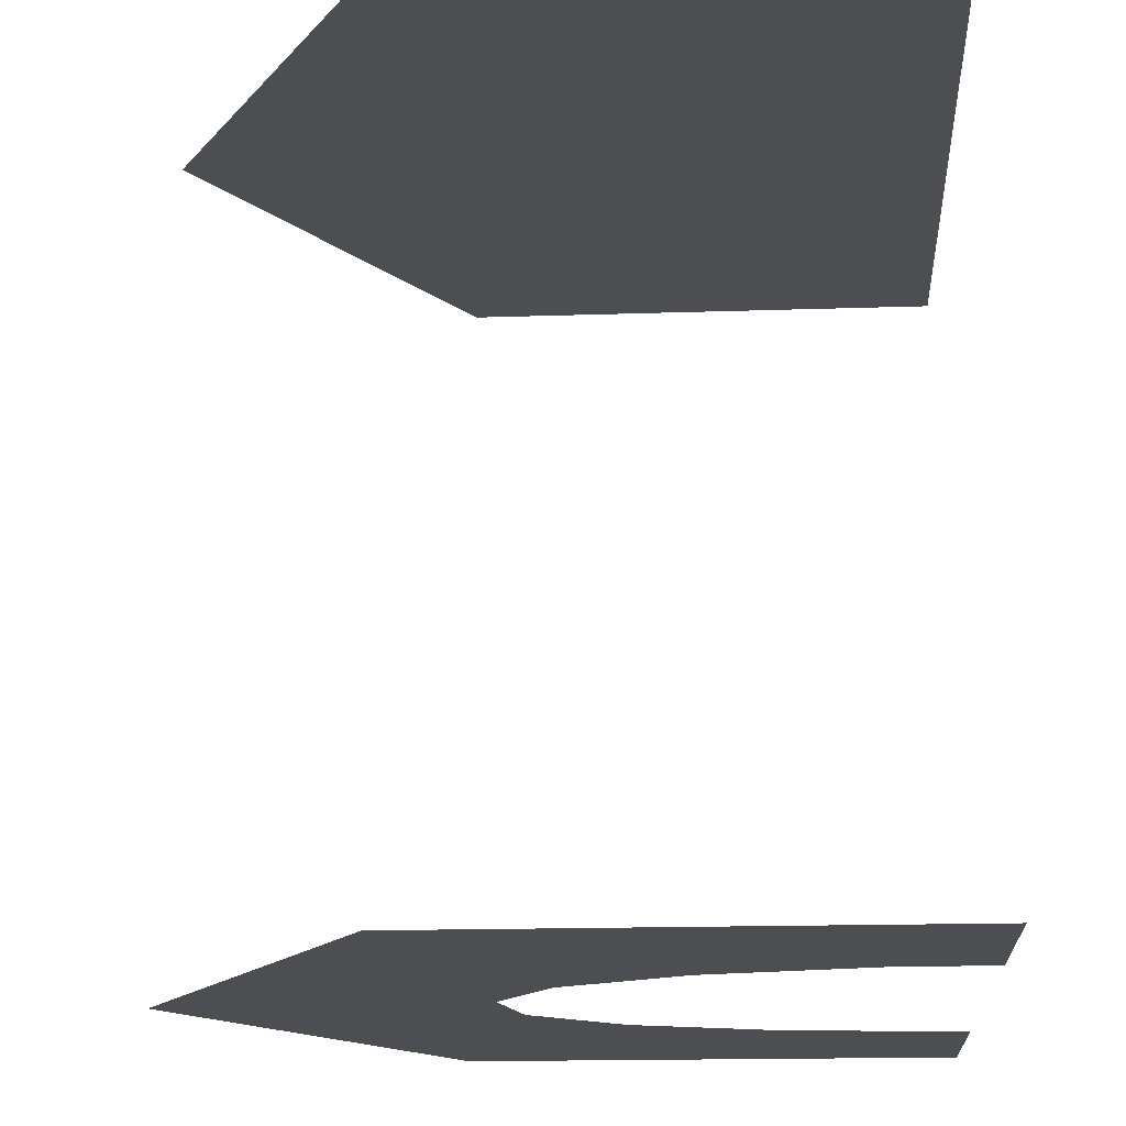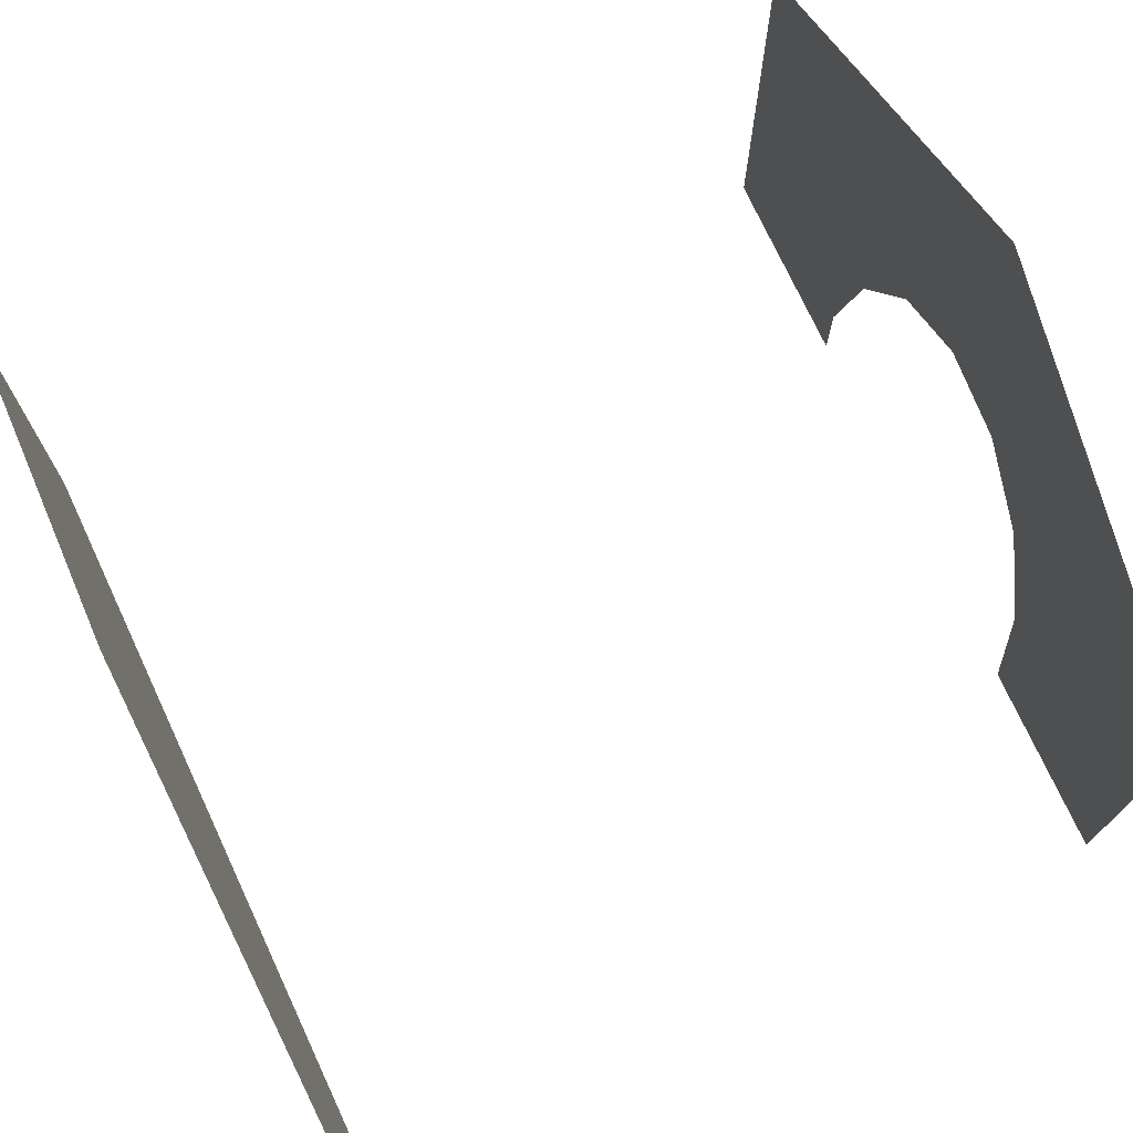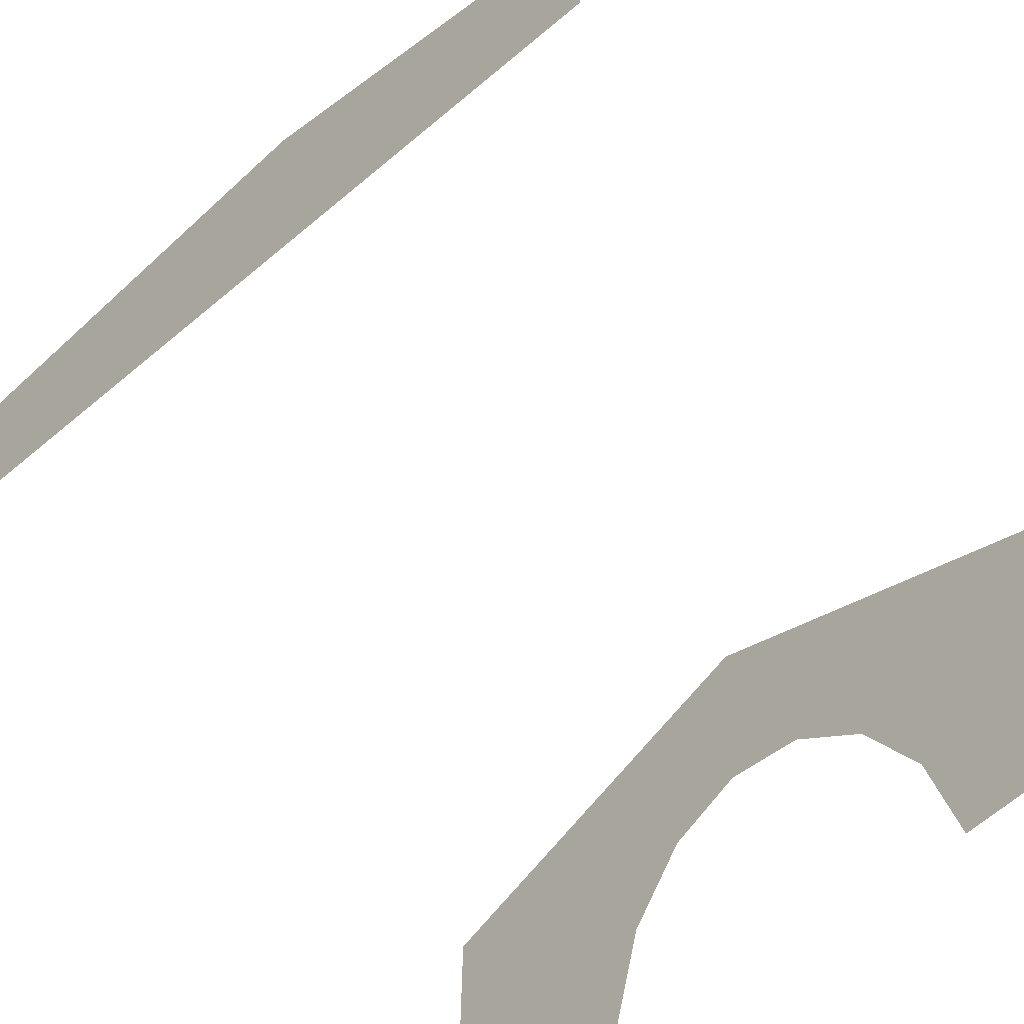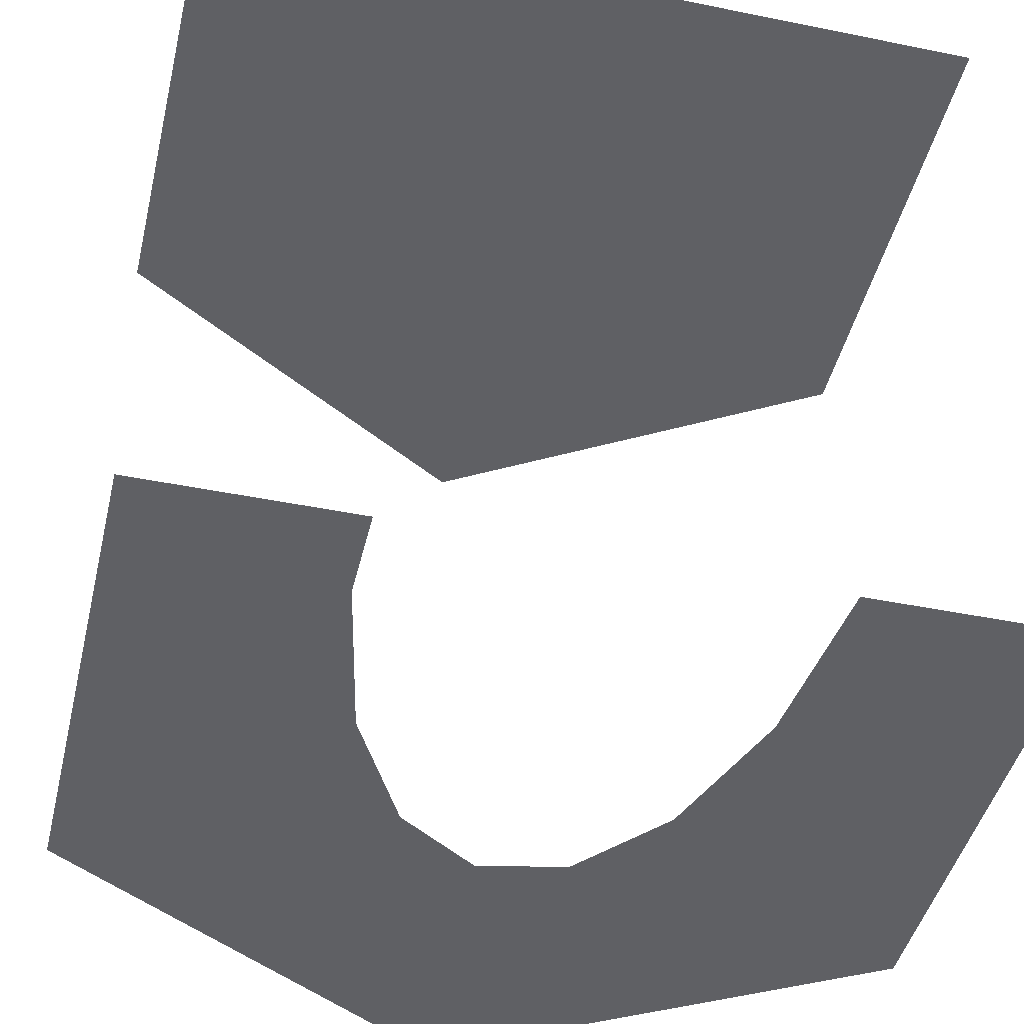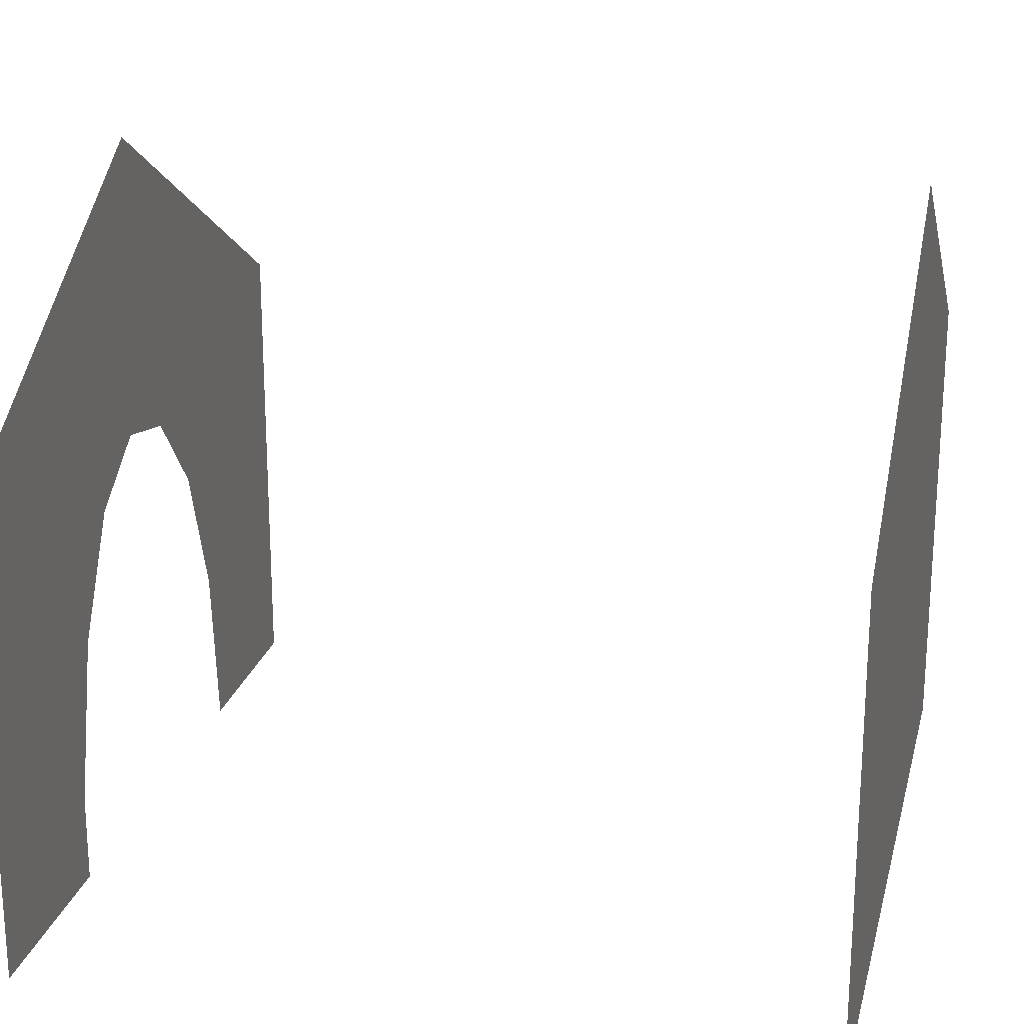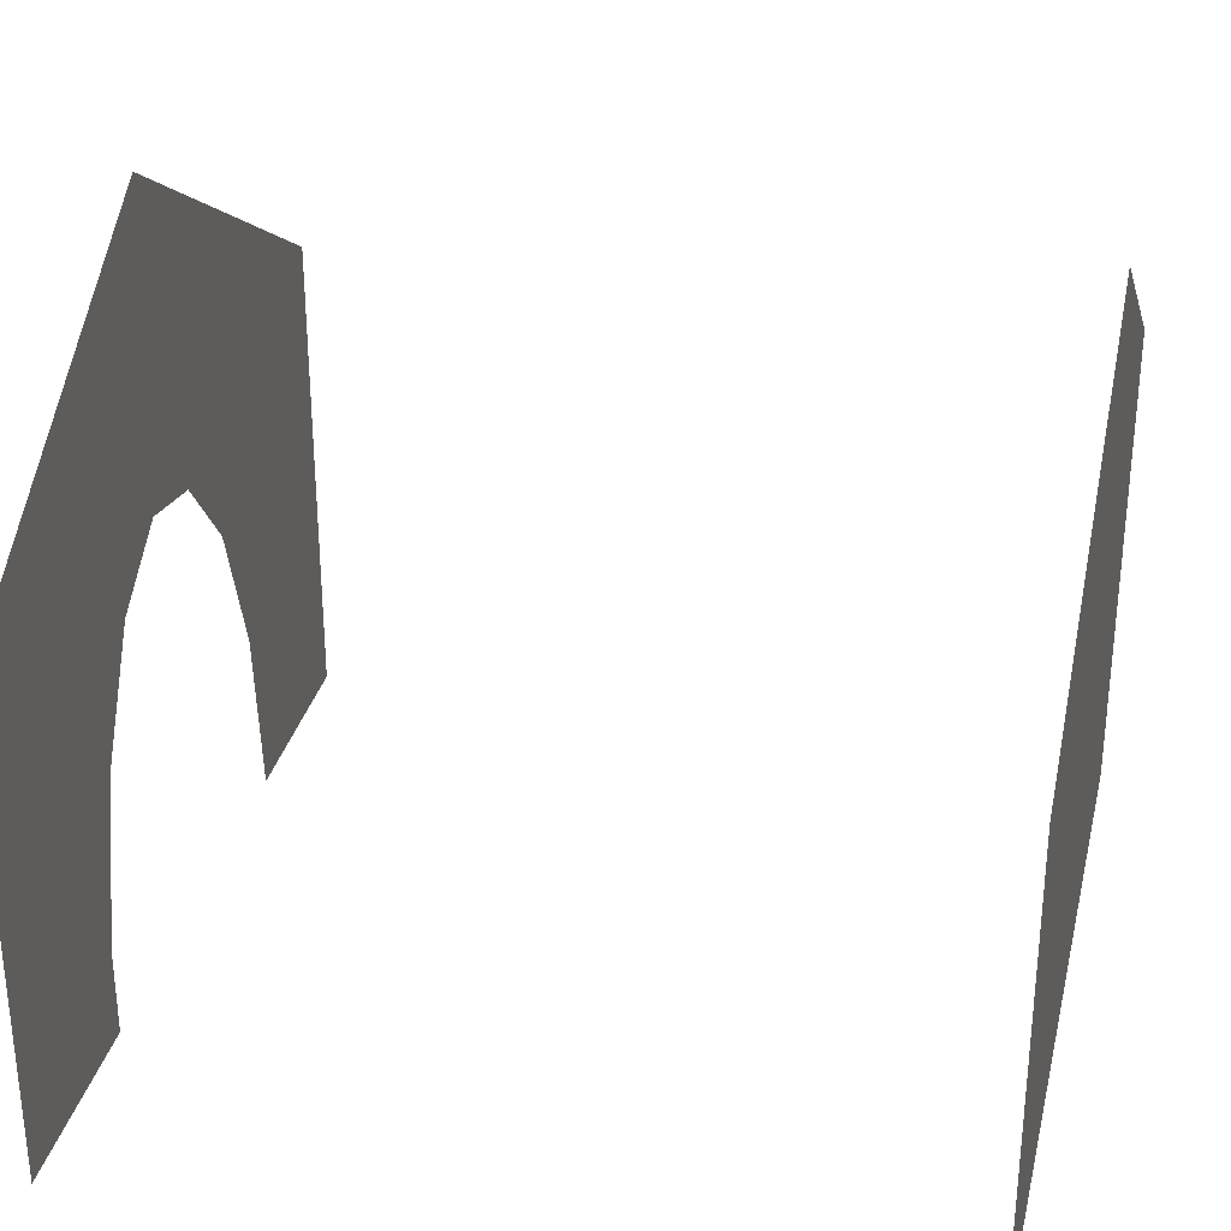
<metadata>
{"format":"obj","ext":"obj","renderer":"f3d","projection":"perspective","resolution":1024,"background":"white","views":[{"elev":-16.7,"azim":-86.1,"up":"+Z"},{"elev":74.3,"azim":65.0,"up":"+Y"},{"elev":-70.8,"azim":39.4,"up":"+Y"},{"elev":-44.6,"azim":-13.3,"up":"+Z"},{"elev":21.5,"azim":-76.5,"up":"+Y"},{"elev":31.2,"azim":-77.0,"up":"+Y"}]}
</metadata>
<code>
v 19 23.09 -19
v 19 -1e-06 -19
v 9.605 -1e-06 -19
v 8.775 8.18 -19
v 6.427 14.94 -19
v 2.968 19.13 -19
v 0 34.64 -19
v -1.004 20 -19
v -4.802 17.42 -19
v -7.771 11.82 -19
v -9.395 4.181 -19
v -9.395 -1e-06 -19
v -19 -1e-06 -19
v -19 23.09 -19
v 19 1e-06 19
v 19 23.09 19
v 0 34.64 19
v -19 23.09 19
v -19 1e-06 19
f 1 2 3
f 1 3 4
f 1 4 5
f 1 5 6
f 1 6 7
f 7 6 8
f 7 8 9
f 7 9 10
f 11 12 13
f 10 11 13
f 7 10 13
f 7 13 14
f 15 16 17
f 15 17 18
f 15 18 19

</code>
